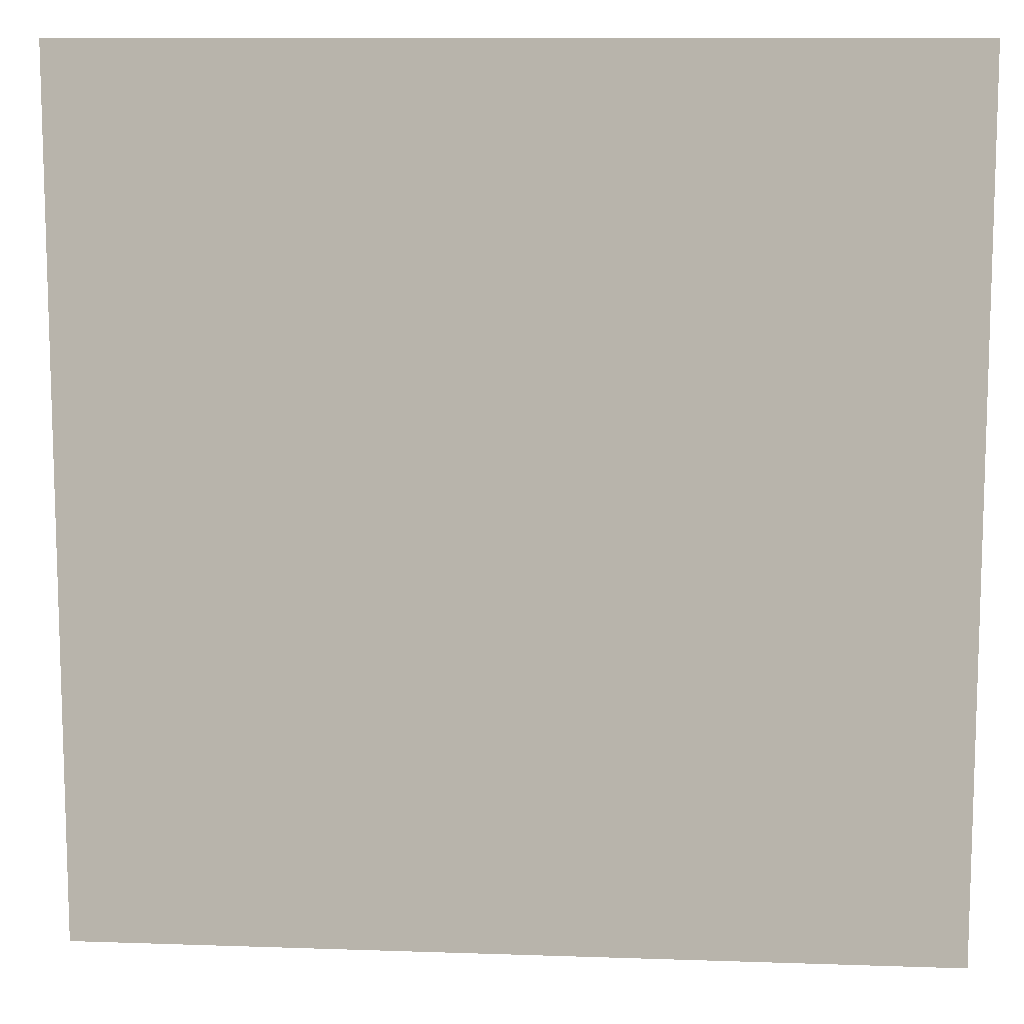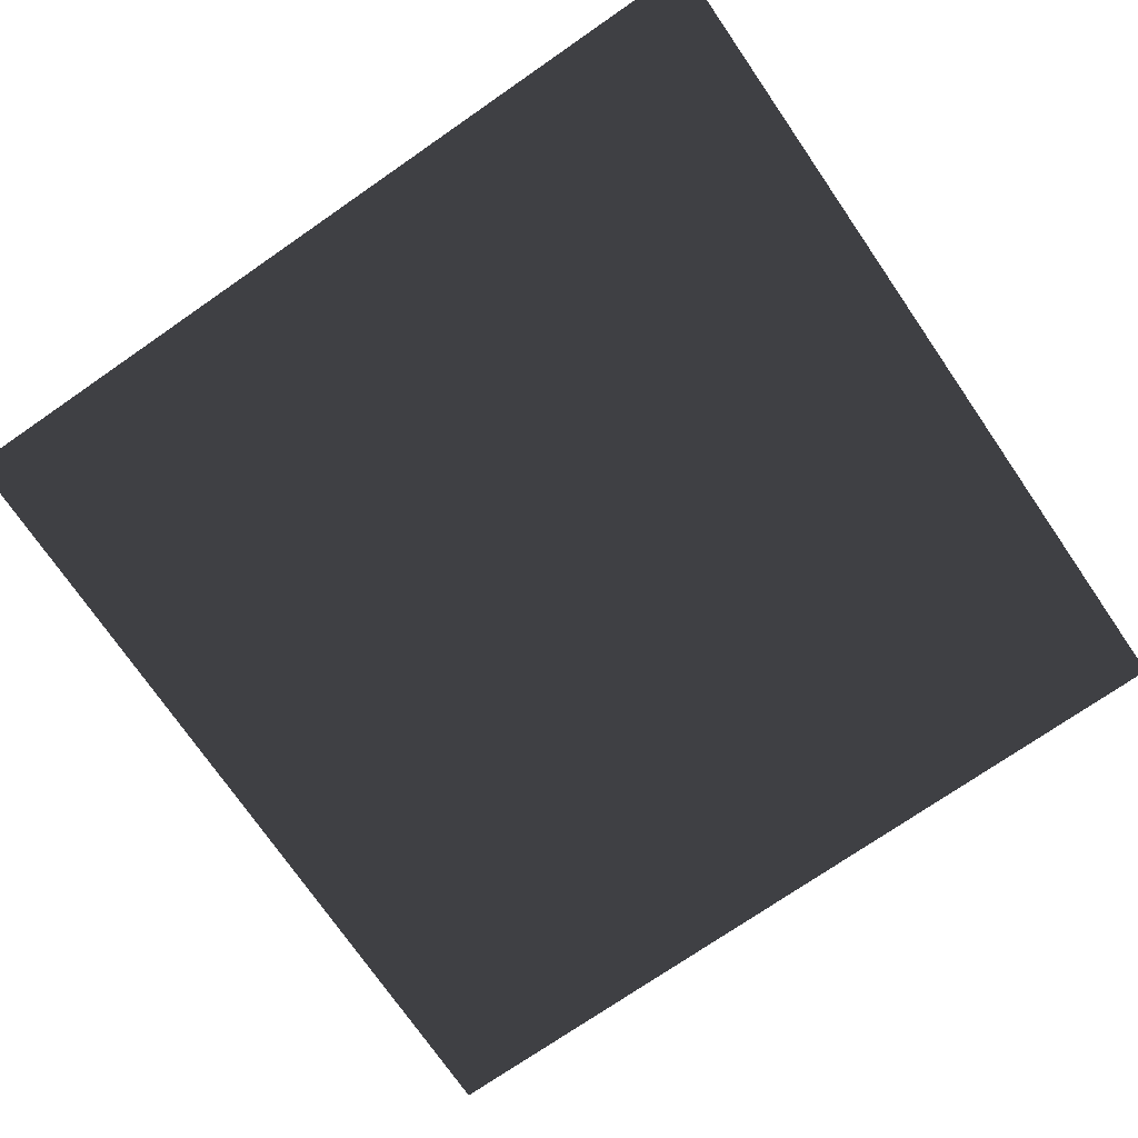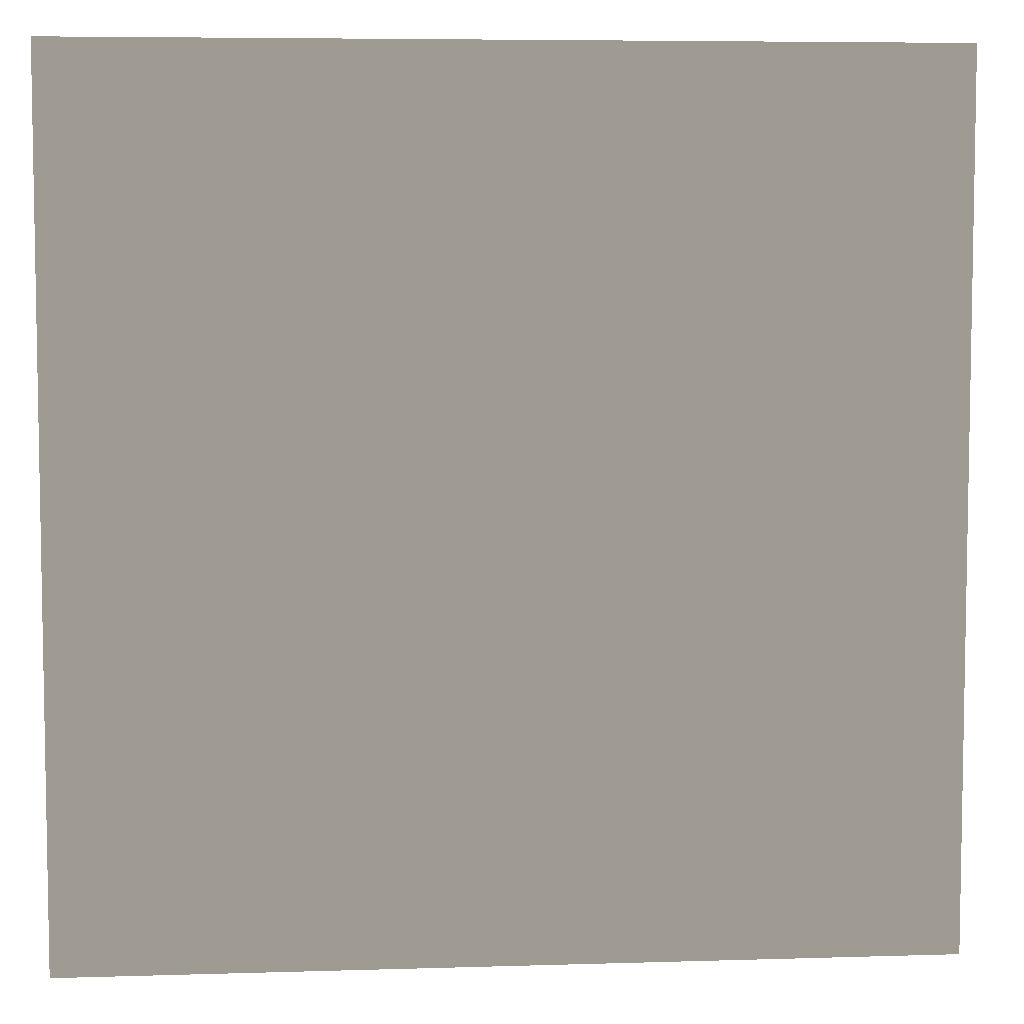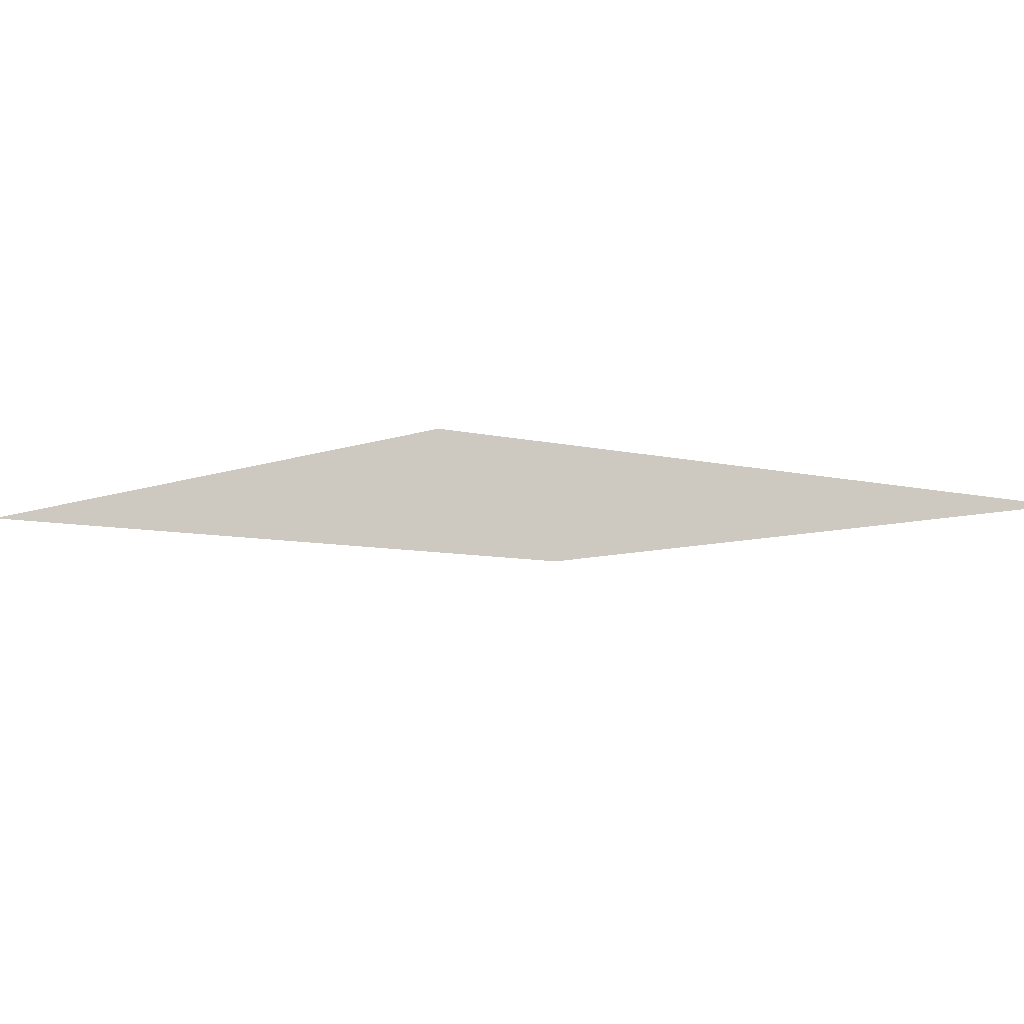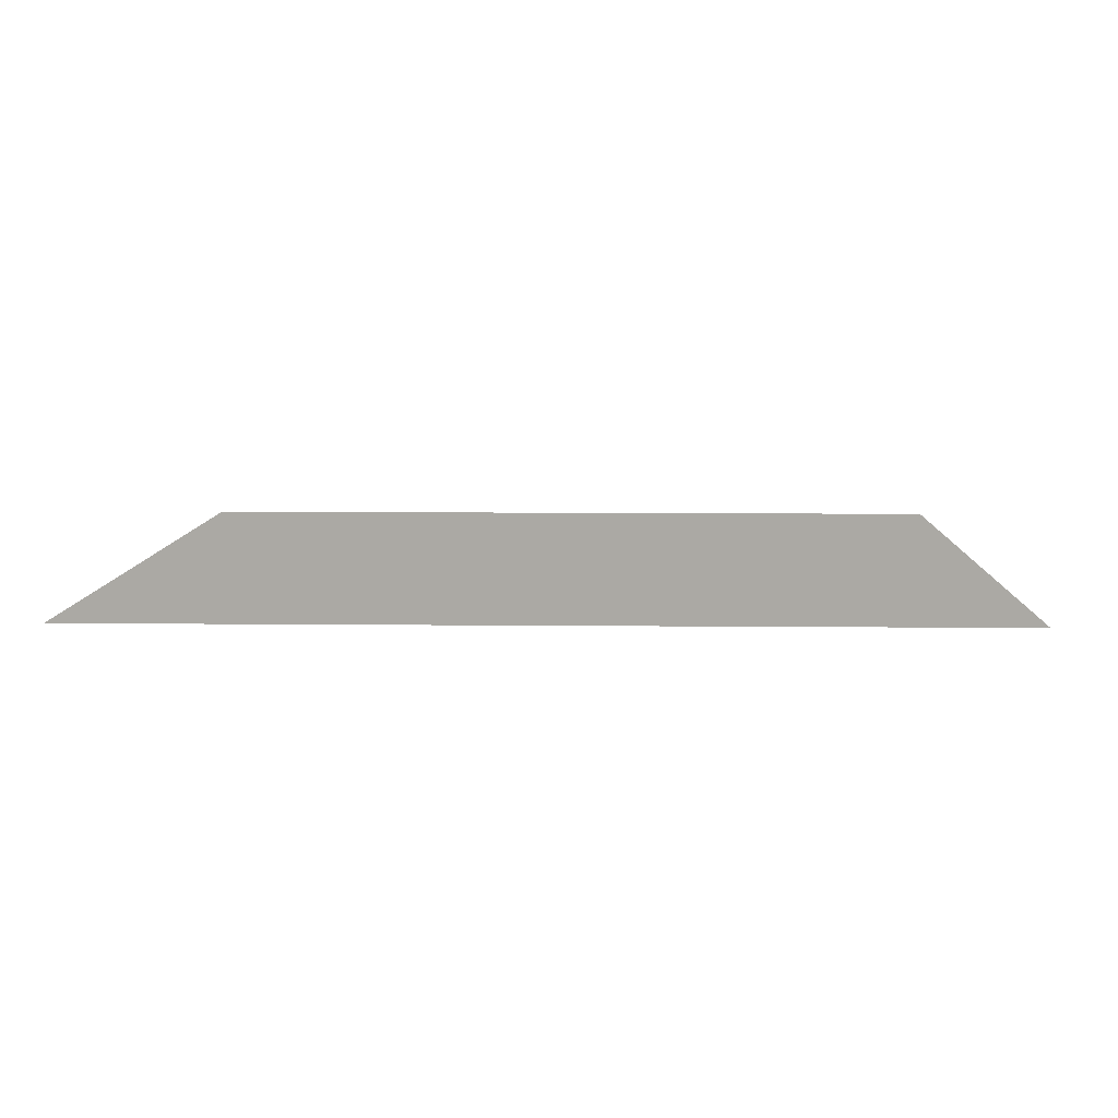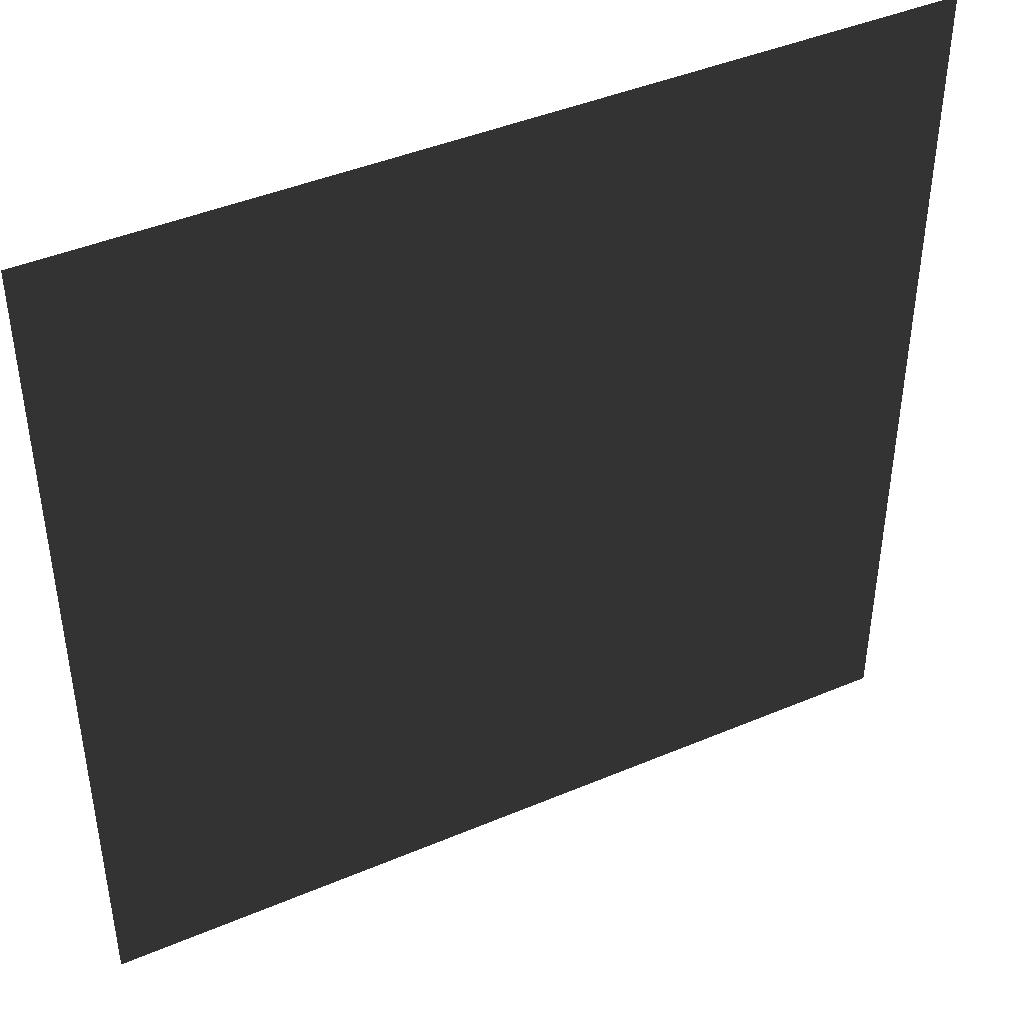
<metadata>
{"format":"obj","ext":"obj","renderer":"f3d","projection":"perspective","resolution":1024,"background":"white","views":[{"elev":10.7,"azim":-175.1,"up":"+Y"},{"elev":-74.4,"azim":34.6,"up":"+Z"},{"elev":6.2,"azim":174.7,"up":"+Y"},{"elev":-6.7,"azim":-129.1,"up":"+Z"},{"elev":7.6,"azim":1.7,"up":"+Z"},{"elev":43.2,"azim":-26.6,"up":"+Y"}]}
</metadata>
<code>
o baseTwo_Cube.002
v 1 -1 0
v -1 -1 0
v 1 1 0
v -1 1 0
f 1 2 4 3

</code>
